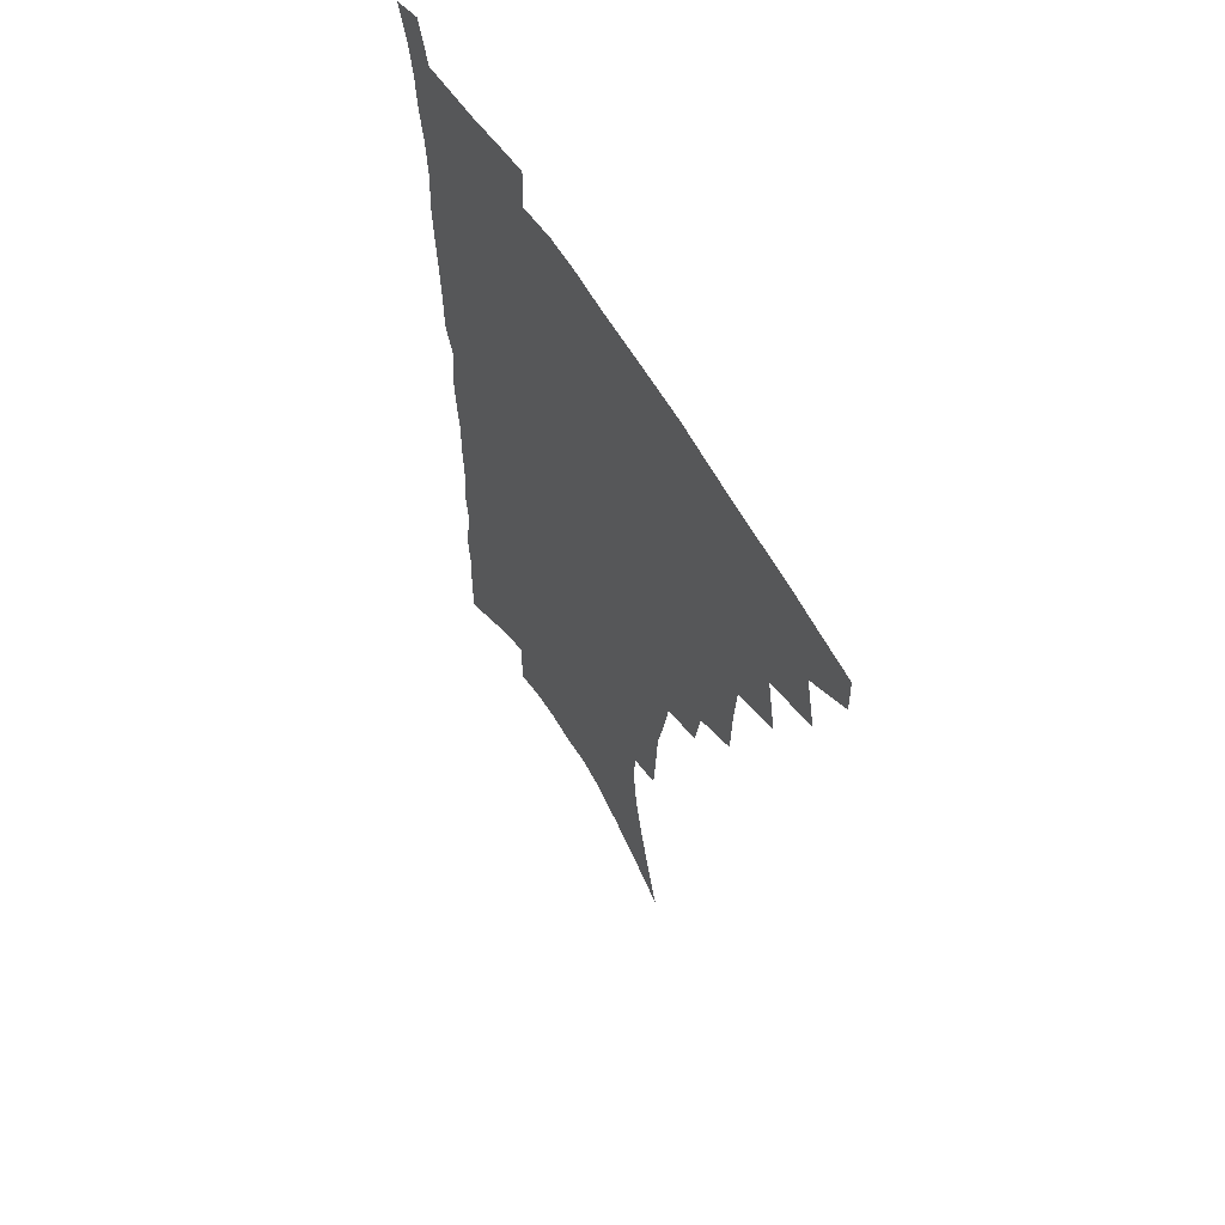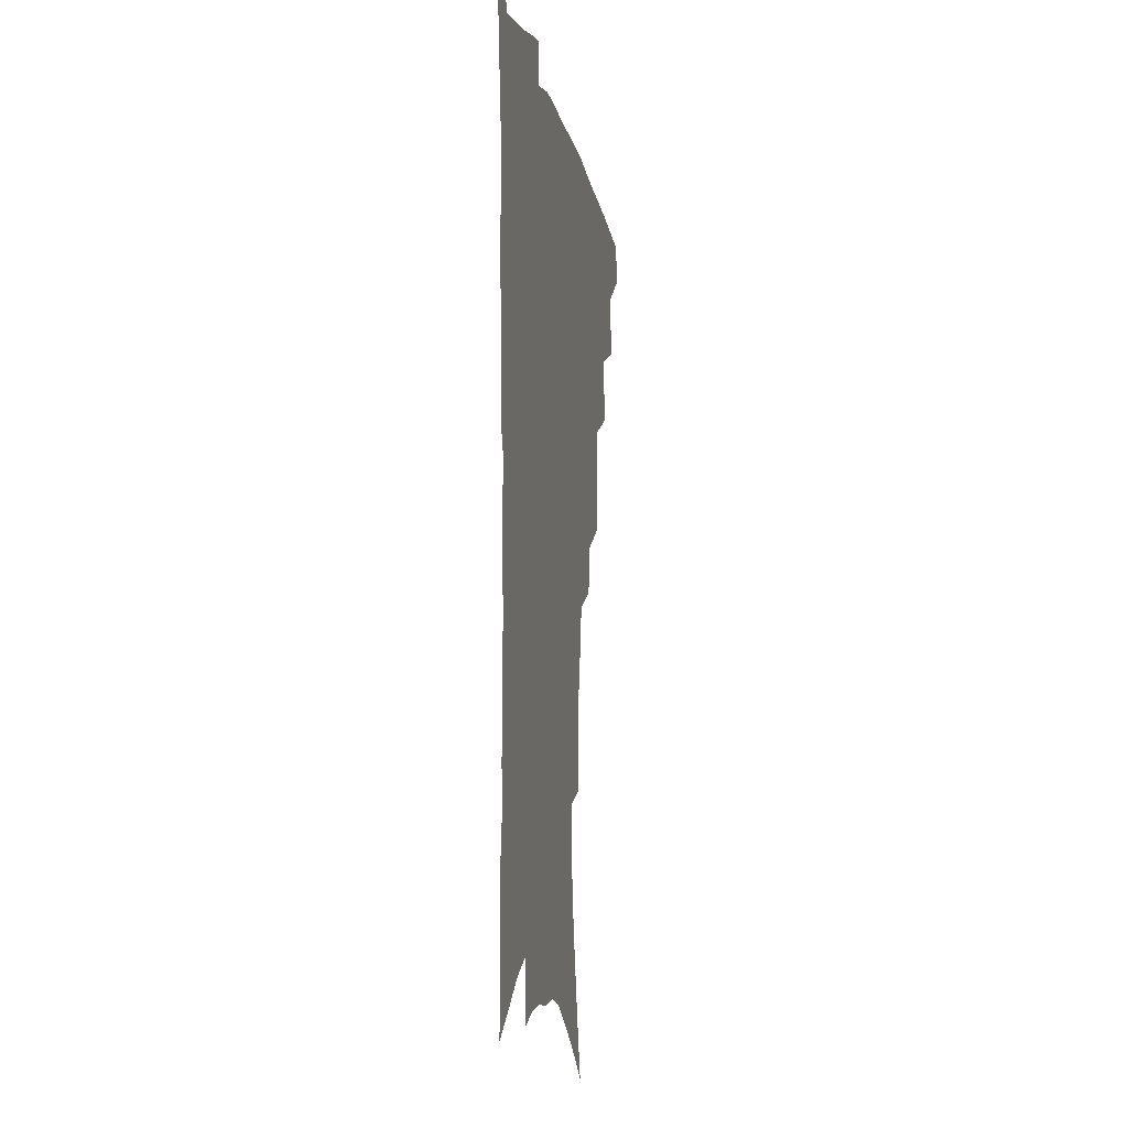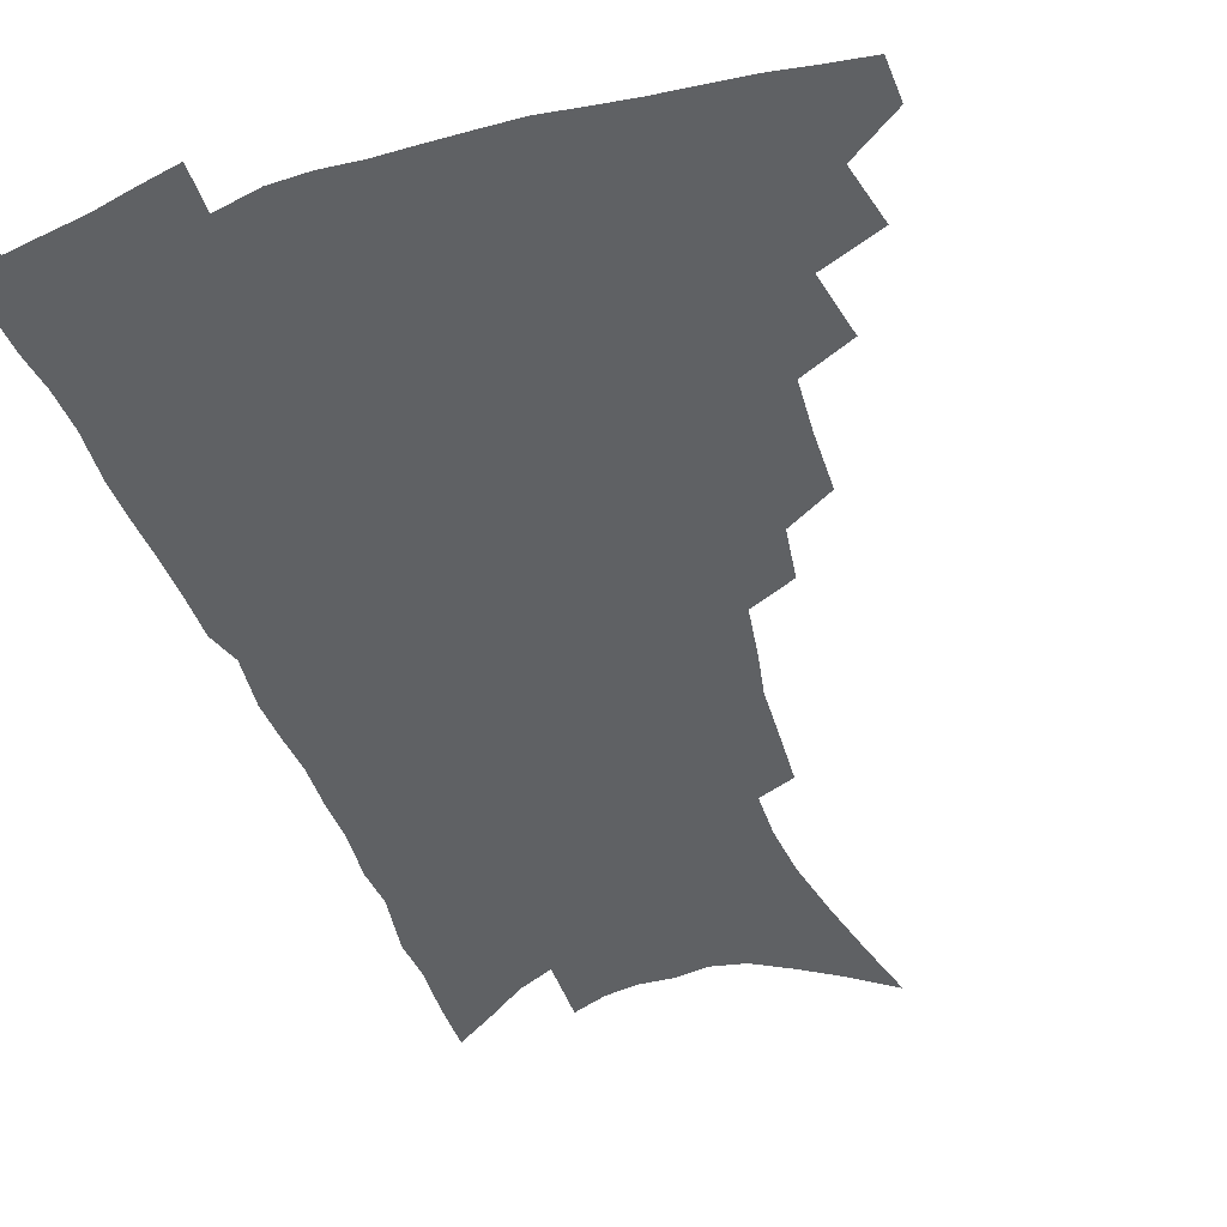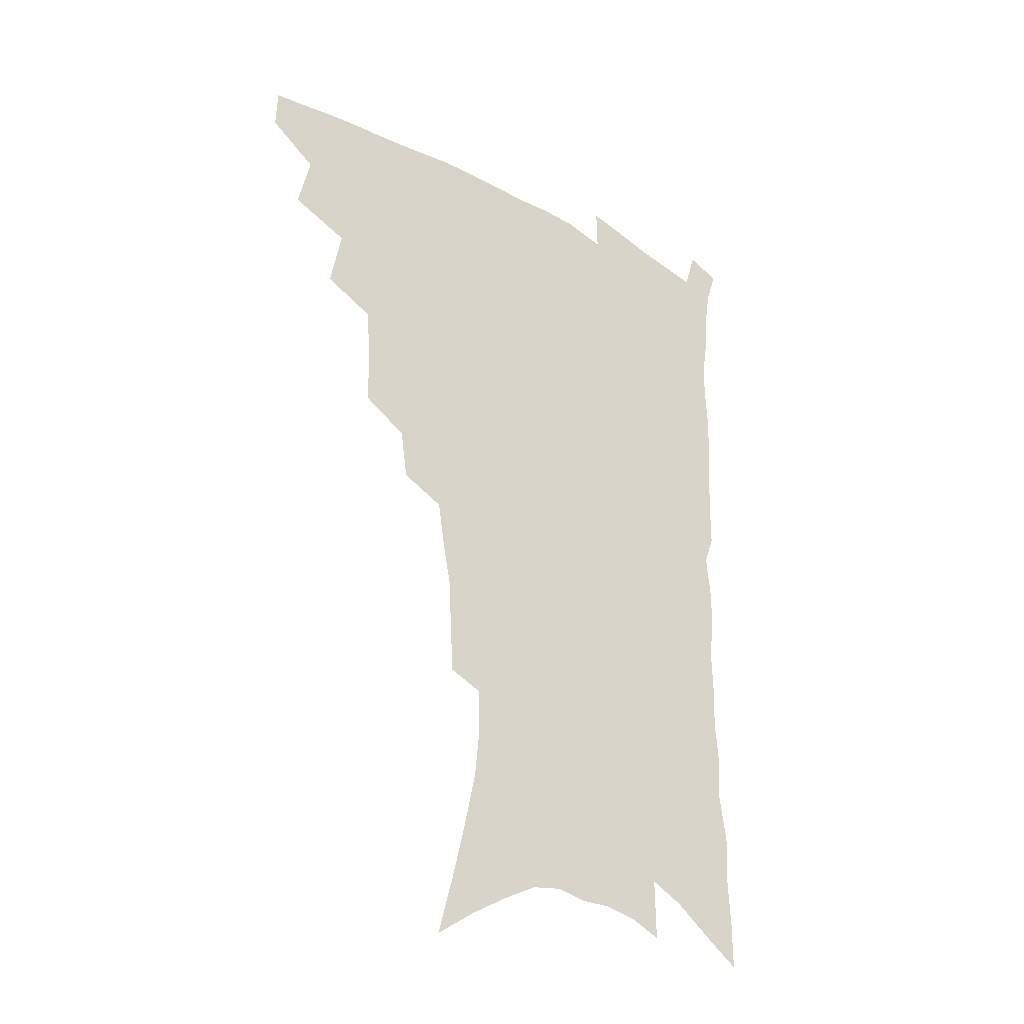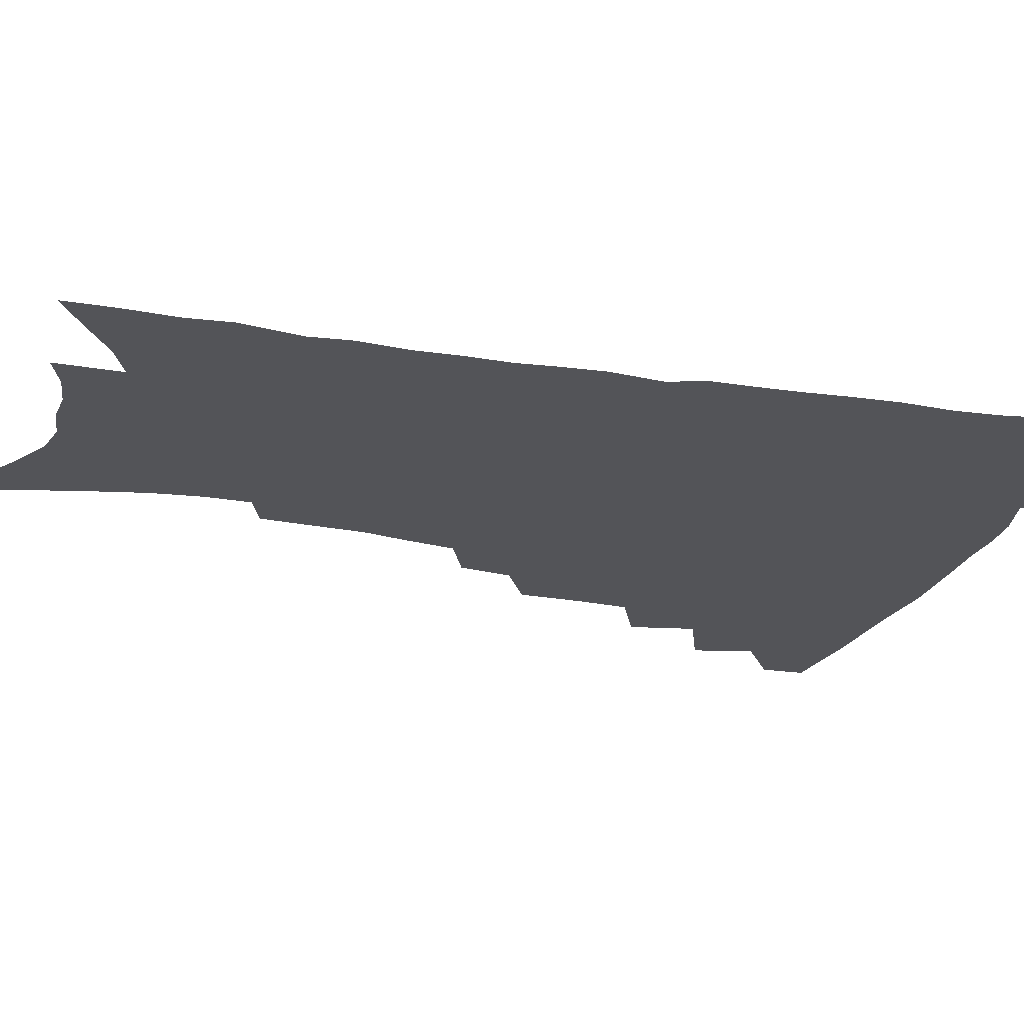
<metadata>
{"format":"obj","ext":"obj","renderer":"f3d","projection":"perspective","resolution":1024,"background":"white","views":[{"elev":61.2,"azim":-120.9,"up":"+Y"},{"elev":-8.4,"azim":100.4,"up":"+Y"},{"elev":-46.6,"azim":-160.7,"up":"+Z"},{"elev":-32.4,"azim":-38.8,"up":"+Y"},{"elev":-23.5,"azim":74.3,"up":"+Z"}]}
</metadata>
<code>
v 468.1 471.3 0
v 468.5 487.1 0
v 481.6 436.8 0
v 486.6 458.6 0
v 486.1 474.1 0
v 483.6 489.3 0
v 499.5 404.3 0
v 504 428 0
v 502.7 444.5 0
v 503.4 461.6 0
v 501 476.4 0
v 498.5 491.8 0
v 520.7 354.3 0
v 520.2 376.2 0
v 518.8 395.4 0
v 521.9 417.9 0
v 519.8 432.3 0
v 519.3 448.6 0
v 518 463.5 0
v 516 478.1 0
v 513.6 493.4 0
v 540.5 325.7 0
v 537.8 344.5 0
v 537.2 366.7 0
v 537 387.4 0
v 537.2 406.4 0
v 536 420.7 0
v 535.5 436.3 0
v 534.3 451 0
v 532.7 465.3 0
v 530.6 480.1 0
v 528.7 494.9 0
v 565.2 246.4 0
v 564.1 264.4 0
v 563.1 284.2 0
v 560 299.9 0
v 557.2 318.2 0
v 555.2 338.6 0
v 553.3 356.5 0
v 551.4 373 0
v 550.1 388.7 0
v 550.5 407.4 0
v 551 424.4 0
v 550.4 439.2 0
v 548.9 453 0
v 547.1 467.2 0
v 545.2 481.8 0
v 543.1 496.9 0
v 560.9 138.8 0
v 566.9 161.7 0
v 572.2 183.9 0
v 576.8 206 0
v 578.6 224.8 0
v 578.3 241.2 0
v 577.9 261.1 0
v 576.3 277.9 0
v 574.3 294.2 0
v 572.1 311.4 0
v 569.9 328.2 0
v 568.5 346.8 0
v 566.9 363 0
v 566.6 381 0
v 566 397 0
v 565.6 412.6 0
v 565.1 427.2 0
v 564.3 440.9 0
v 563.8 454.7 0
v 562 468.4 0
v 559.7 483.3 0
v 557.5 499 0
v 576.8 150.4 0
v 582.5 173.7 0
v 587.6 197.6 0
v 589.4 216.1 0
v 590.5 235.3 0
v 589.4 250.5 0
v 589 269.8 0
v 587.9 287.9 0
v 586.1 304 0
v 584.4 320.2 0
v 582.5 335.9 0
v 581.1 352.2 0
v 580.3 368.9 0
v 579.6 384.5 0
v 579.4 400.8 0
v 579.1 415.4 0
v 578.4 428.9 0
v 578.1 442.5 0
v 577.7 455.8 0
v 576.1 469.5 0
v 574.3 484.1 0
v 572.3 499.6 0
v 591.2 159.6 0
v 595.7 181.4 0
v 600 205.6 0
v 601.3 224.8 0
v 601.2 241.9 0
v 600.6 258.8 0
v 599.6 274.9 0
v 598.4 292.1 0
v 597.2 309.6 0
v 595.7 324.1 0
v 594.6 341 0
v 593.4 355.9 0
v 592.8 372.3 0
v 592.2 387 0
v 592 402.5 0
v 591.9 417 0
v 591.7 430.9 0
v 591.3 443.6 0
v 590.7 456.7 0
v 590.1 470.1 0
v 588.9 484.2 0
v 586.8 500.1 0
v 605.1 167.6 0
v 609.3 191 0
v 611.3 211.3 0
v 611.7 228.2 0
v 611.5 244.6 0
v 610.8 260.6 0
v 610.3 280.6 0
v 609.2 296.1 0
v 608 311.4 0
v 607.1 328.9 0
v 606 342.7 0
v 605.1 357.4 0
v 604.7 373.5 0
v 604.6 389.3 0
v 604.5 404 0
v 604.6 418.4 0
v 604.3 430.8 0
v 604.2 444.1 0
v 604.2 457.4 0
v 603.8 470.5 0
v 603.2 484.1 0
v 601.2 500.4 0
v 617.5 170.2 0
v 620.6 193.5 0
v 621.8 213.3 0
v 622.3 232.2 0
v 621.8 246.7 0
v 621.5 265.9 0
v 620.8 281.8 0
v 619.9 298.1 0
v 619 314.6 0
v 618.2 329.7 0
v 617.6 345.2 0
v 617.1 360.3 0
v 616.8 376.3 0
v 616.6 390.1 0
v 616.5 403.1 0
v 617 419.3 0
v 617.2 431.7 0
v 617.6 444.9 0
v 617.4 457.8 0
v 617 471.2 0
v 616.9 484.6 0
v 615.2 501.6 0
v 629.4 168.4 0
v 631.7 194 0
v 632.5 215.4 0
v 632.6 233.4 0
v 632.4 249.8 0
v 632.1 264.6 0
v 631.4 281.2 0
v 630.7 297.4 0
v 629.9 314.6 0
v 629.3 331.4 0
v 628.9 345.6 0
v 628.6 361.3 0
v 628.5 375.9 0
v 628.5 390.8 0
v 628.7 404.7 0
v 629 418.6 0
v 629.6 431 0
v 630.3 445.6 0
v 630.7 457.9 0
v 631 470.9 0
v 630.8 484.9 0
v 629.5 501.4 0
v 641.9 169.3 0
v 642.9 194.1 0
v 643.4 211.6 0
v 643.1 232.3 0
v 643 248.9 0
v 642.6 264.4 0
v 641.9 281.6 0
v 641.3 297.8 0
v 641 313.1 0
v 640.4 330.5 0
v 640.3 344.7 0
v 640 360.8 0
v 640.3 374.8 0
v 640.3 390.1 0
v 640.6 403.9 0
v 640.9 418.1 0
v 642.1 430.1 0
v 642.7 444.4 0
v 643.5 457.4 0
v 644.3 470.4 0
v 645.2 483.7 0
v 645.8 497.9 0
v 645.5 515.1 0
v 654.2 167.4 0
v 654.4 191.2 0
v 654.3 210.9 0
v 655 225.5 0
v 653.7 247.4 0
v 653.1 264.6 0
v 652.5 281.2 0
v 652 298 0
v 652 311.6 0
v 651.5 328.8 0
v 651.8 342.9 0
v 652.4 356.7 0
v 652.1 372.9 0
v 652.2 388.2 0
v 652.7 402 0
v 653.2 415.9 0
v 654.4 429.2 0
v 655.1 443.9 0
v 656.3 456.4 0
v 657.5 469.3 0
v 658.8 482.4 0
v 659.8 496.2 0
v 660.1 512 0
v 666.7 162.5 0
v 666.5 185.9 0
v 666 206 0
v 665.8 224.2 0
v 664.8 244 0
v 663.9 262.4 0
v 663 280.2 0
v 662.8 295.7 0
v 662.9 310.3 0
v 662.6 326.3 0
v 663.8 339.2 0
v 663.9 354.6 0
v 664.2 369.7 0
v 664.2 385.5 0
v 664.8 399.7 0
v 664.9 415 0
v 667 427.2 0
v 667.7 441.6 0
v 669.1 454.8 0
v 670.6 467.8 0
v 672.2 481 0
v 673.7 494 0
v 674.9 508.4 0
v 679.3 180 0
v 678.2 200.6 0
v 676.9 221.2 0
v 677 237.5 0
v 676.6 254.9 0
v 675.9 272.1 0
v 675.1 289.4 0
v 674.7 305.6 0
v 675.5 319.7 0
v 676.4 333.6 0
v 676.2 350.1 0
v 676.4 365.6 0
v 677.3 380.1 0
v 678 395 0
v 679.4 408.9 0
v 679.7 424.2 0
v 681.1 438 0
v 681.8 453.1 0
v 683.5 466.3 0
v 685.1 479.4 0
v 687 492.6 0
v 688.8 506.2 0
v 693.6 169.8 0
v 691.7 191.6 0
v 691.5 209.5 0
v 689.7 229.9 0
v 689.6 246.6 0
v 689 263.9 0
v 688.9 280 0
v 688 297.2 0
v 688.8 311.8 0
v 689.5 326.6 0
v 689.1 343.6 0
v 689.3 359.4 0
v 691 373.3 0
v 692.6 387.5 0
v 693.1 403.2 0
v 692.5 420.3 0
v 694.6 433.9 0
v 695.9 448.6 0
v 696.7 463.5 0
v 698.4 477.2 0
v 700.4 490.5 0
v 702.6 503.8 0
v 707.7 520.6 0
v 707.8 160.2 0
v 707.8 178 0
v 706.8 197.1 0
v 708.1 212.5 0
v 704.8 234.5 0
v 706.2 248.8 0
v 704.7 267.1 0
v 705.3 282.4 0
v 704.9 299 0
v 706.1 313.5 0
v 707 328.8 0
v 705.1 348.3 0
v 709.3 360.1 0
v 709.4 376.6 0
v 709.9 392.8 0
v 710.9 408.7 0
v 711.4 424.8 0
v 710.4 443.3 0
v 711.3 458.9 0
v 713.4 472.9 0
v 714.4 487.9 0
v 716.6 501.5 0
v 721 515.1 0
f 4 5 1
f 1 5 2
f 5 6 2
f 8 9 3
f 3 9 4
f 9 10 4
f 4 10 5
f 10 11 5
f 5 11 6
f 11 12 6
f 15 16 7
f 7 16 8
f 16 17 8
f 8 17 9
f 17 18 9
f 9 18 10
f 18 19 10
f 10 19 11
f 19 20 11
f 11 20 12
f 20 21 12
f 23 24 13
f 13 24 14
f 24 25 14
f 14 25 15
f 25 26 15
f 15 26 16
f 26 27 16
f 16 27 17
f 27 28 17
f 17 28 18
f 28 29 18
f 18 29 19
f 29 30 19
f 19 30 20
f 30 31 20
f 20 31 21
f 31 32 21
f 37 38 22
f 22 38 23
f 38 39 23
f 23 39 24
f 39 40 24
f 24 40 25
f 40 41 25
f 25 41 26
f 41 42 26
f 26 42 27
f 42 43 27
f 27 43 28
f 43 44 28
f 28 44 29
f 44 45 29
f 29 45 30
f 45 46 30
f 30 46 31
f 46 47 31
f 31 47 32
f 47 48 32
f 54 55 33
f 33 55 34
f 55 56 34
f 34 56 35
f 56 57 35
f 35 57 36
f 57 58 36
f 36 58 37
f 58 59 37
f 37 59 38
f 59 60 38
f 38 60 39
f 60 61 39
f 39 61 40
f 61 62 40
f 40 62 41
f 62 63 41
f 41 63 42
f 63 64 42
f 42 64 43
f 64 65 43
f 43 65 44
f 65 66 44
f 44 66 45
f 66 67 45
f 45 67 46
f 67 68 46
f 46 68 47
f 68 69 47
f 47 69 48
f 69 70 48
f 49 71 50
f 71 72 50
f 50 72 51
f 72 73 51
f 51 73 52
f 73 74 52
f 52 74 53
f 74 75 53
f 53 75 54
f 75 76 54
f 54 76 55
f 76 77 55
f 55 77 56
f 77 78 56
f 56 78 57
f 78 79 57
f 57 79 58
f 79 80 58
f 58 80 59
f 80 81 59
f 59 81 60
f 81 82 60
f 60 82 61
f 82 83 61
f 61 83 62
f 83 84 62
f 62 84 63
f 84 85 63
f 63 85 64
f 85 86 64
f 64 86 65
f 86 87 65
f 65 87 66
f 87 88 66
f 66 88 67
f 88 89 67
f 67 89 68
f 89 90 68
f 68 90 69
f 90 91 69
f 69 91 70
f 91 92 70
f 71 93 72
f 93 94 72
f 72 94 73
f 94 95 73
f 73 95 74
f 95 96 74
f 74 96 75
f 96 97 75
f 75 97 76
f 97 98 76
f 76 98 77
f 98 99 77
f 77 99 78
f 99 100 78
f 78 100 79
f 100 101 79
f 79 101 80
f 101 102 80
f 80 102 81
f 102 103 81
f 81 103 82
f 103 104 82
f 82 104 83
f 104 105 83
f 83 105 84
f 105 106 84
f 84 106 85
f 106 107 85
f 85 107 86
f 107 108 86
f 86 108 87
f 108 109 87
f 87 109 88
f 109 110 88
f 88 110 89
f 110 111 89
f 89 111 90
f 111 112 90
f 90 112 91
f 112 113 91
f 91 113 92
f 113 114 92
f 93 115 94
f 115 116 94
f 94 116 95
f 116 117 95
f 95 117 96
f 117 118 96
f 96 118 97
f 118 119 97
f 97 119 98
f 119 120 98
f 98 120 99
f 120 121 99
f 99 121 100
f 121 122 100
f 100 122 101
f 122 123 101
f 101 123 102
f 123 124 102
f 102 124 103
f 124 125 103
f 103 125 104
f 125 126 104
f 104 126 105
f 126 127 105
f 105 127 106
f 127 128 106
f 106 128 107
f 128 129 107
f 107 129 108
f 129 130 108
f 108 130 109
f 130 131 109
f 109 131 110
f 131 132 110
f 110 132 111
f 132 133 111
f 111 133 112
f 133 134 112
f 112 134 113
f 134 135 113
f 113 135 114
f 135 136 114
f 115 137 116
f 137 138 116
f 116 138 117
f 138 139 117
f 117 139 118
f 139 140 118
f 118 140 119
f 140 141 119
f 119 141 120
f 141 142 120
f 120 142 121
f 142 143 121
f 121 143 122
f 143 144 122
f 122 144 123
f 144 145 123
f 123 145 124
f 145 146 124
f 124 146 125
f 146 147 125
f 125 147 126
f 147 148 126
f 126 148 127
f 148 149 127
f 127 149 128
f 149 150 128
f 128 150 129
f 150 151 129
f 129 151 130
f 151 152 130
f 130 152 131
f 152 153 131
f 131 153 132
f 153 154 132
f 132 154 133
f 154 155 133
f 133 155 134
f 155 156 134
f 134 156 135
f 156 157 135
f 135 157 136
f 157 158 136
f 137 159 138
f 159 160 138
f 138 160 139
f 160 161 139
f 139 161 140
f 161 162 140
f 140 162 141
f 162 163 141
f 141 163 142
f 163 164 142
f 142 164 143
f 164 165 143
f 143 165 144
f 165 166 144
f 144 166 145
f 166 167 145
f 145 167 146
f 167 168 146
f 146 168 147
f 168 169 147
f 147 169 148
f 169 170 148
f 148 170 149
f 170 171 149
f 149 171 150
f 171 172 150
f 150 172 151
f 172 173 151
f 151 173 152
f 173 174 152
f 152 174 153
f 174 175 153
f 153 175 154
f 175 176 154
f 154 176 155
f 176 177 155
f 155 177 156
f 177 178 156
f 156 178 157
f 178 179 157
f 157 179 158
f 179 180 158
f 159 181 160
f 181 182 160
f 160 182 161
f 182 183 161
f 161 183 162
f 183 184 162
f 162 184 163
f 184 185 163
f 163 185 164
f 185 186 164
f 164 186 165
f 186 187 165
f 165 187 166
f 187 188 166
f 166 188 167
f 188 189 167
f 167 189 168
f 189 190 168
f 168 190 169
f 190 191 169
f 169 191 170
f 191 192 170
f 170 192 171
f 192 193 171
f 171 193 172
f 193 194 172
f 172 194 173
f 194 195 173
f 173 195 174
f 195 196 174
f 174 196 175
f 196 197 175
f 175 197 176
f 197 198 176
f 176 198 177
f 198 199 177
f 177 199 178
f 199 200 178
f 178 200 179
f 200 201 179
f 179 201 180
f 201 202 180
f 181 204 182
f 204 205 182
f 182 205 183
f 205 206 183
f 183 206 184
f 206 207 184
f 184 207 185
f 207 208 185
f 185 208 186
f 208 209 186
f 186 209 187
f 209 210 187
f 187 210 188
f 210 211 188
f 188 211 189
f 211 212 189
f 189 212 190
f 212 213 190
f 190 213 191
f 213 214 191
f 191 214 192
f 214 215 192
f 192 215 193
f 215 216 193
f 193 216 194
f 216 217 194
f 194 217 195
f 217 218 195
f 195 218 196
f 218 219 196
f 196 219 197
f 219 220 197
f 197 220 198
f 220 221 198
f 198 221 199
f 221 222 199
f 199 222 200
f 222 223 200
f 200 223 201
f 223 224 201
f 201 224 202
f 224 225 202
f 202 225 203
f 225 226 203
f 204 227 205
f 227 228 205
f 205 228 206
f 228 229 206
f 206 229 207
f 229 230 207
f 207 230 208
f 230 231 208
f 208 231 209
f 231 232 209
f 209 232 210
f 232 233 210
f 210 233 211
f 233 234 211
f 211 234 212
f 234 235 212
f 212 235 213
f 235 236 213
f 213 236 214
f 236 237 214
f 214 237 215
f 237 238 215
f 215 238 216
f 238 239 216
f 216 239 217
f 239 240 217
f 217 240 218
f 240 241 218
f 218 241 219
f 241 242 219
f 219 242 220
f 242 243 220
f 220 243 221
f 243 244 221
f 221 244 222
f 244 245 222
f 222 245 223
f 245 246 223
f 223 246 224
f 246 247 224
f 224 247 225
f 247 248 225
f 225 248 226
f 248 249 226
f 228 250 229
f 250 251 229
f 229 251 230
f 251 252 230
f 230 252 231
f 252 253 231
f 231 253 232
f 253 254 232
f 232 254 233
f 254 255 233
f 233 255 234
f 255 256 234
f 234 256 235
f 256 257 235
f 235 257 236
f 257 258 236
f 236 258 237
f 258 259 237
f 237 259 238
f 259 260 238
f 238 260 239
f 260 261 239
f 239 261 240
f 261 262 240
f 240 262 241
f 262 263 241
f 241 263 242
f 263 264 242
f 242 264 243
f 264 265 243
f 243 265 244
f 265 266 244
f 244 266 245
f 266 267 245
f 245 267 246
f 267 268 246
f 246 268 247
f 268 269 247
f 247 269 248
f 269 270 248
f 248 270 249
f 270 271 249
f 250 272 251
f 272 273 251
f 251 273 252
f 273 274 252
f 252 274 253
f 274 275 253
f 253 275 254
f 275 276 254
f 254 276 255
f 276 277 255
f 255 277 256
f 277 278 256
f 256 278 257
f 278 279 257
f 257 279 258
f 279 280 258
f 258 280 259
f 280 281 259
f 259 281 260
f 281 282 260
f 260 282 261
f 282 283 261
f 261 283 262
f 283 284 262
f 262 284 263
f 284 285 263
f 263 285 264
f 285 286 264
f 264 286 265
f 286 287 265
f 265 287 266
f 287 288 266
f 266 288 267
f 288 289 267
f 267 289 268
f 289 290 268
f 268 290 269
f 290 291 269
f 269 291 270
f 291 292 270
f 270 292 271
f 292 293 271
f 272 295 273
f 295 296 273
f 273 296 274
f 296 297 274
f 274 297 275
f 297 298 275
f 275 298 276
f 298 299 276
f 276 299 277
f 299 300 277
f 277 300 278
f 300 301 278
f 278 301 279
f 301 302 279
f 279 302 280
f 302 303 280
f 280 303 281
f 303 304 281
f 281 304 282
f 304 305 282
f 282 305 283
f 305 306 283
f 283 306 284
f 306 307 284
f 284 307 285
f 307 308 285
f 285 308 286
f 308 309 286
f 286 309 287
f 309 310 287
f 287 310 288
f 310 311 288
f 288 311 289
f 311 312 289
f 289 312 290
f 312 313 290
f 290 313 291
f 313 314 291
f 291 314 292
f 314 315 292
f 292 315 293
f 315 316 293
f 293 316 294
f 316 317 294

</code>
